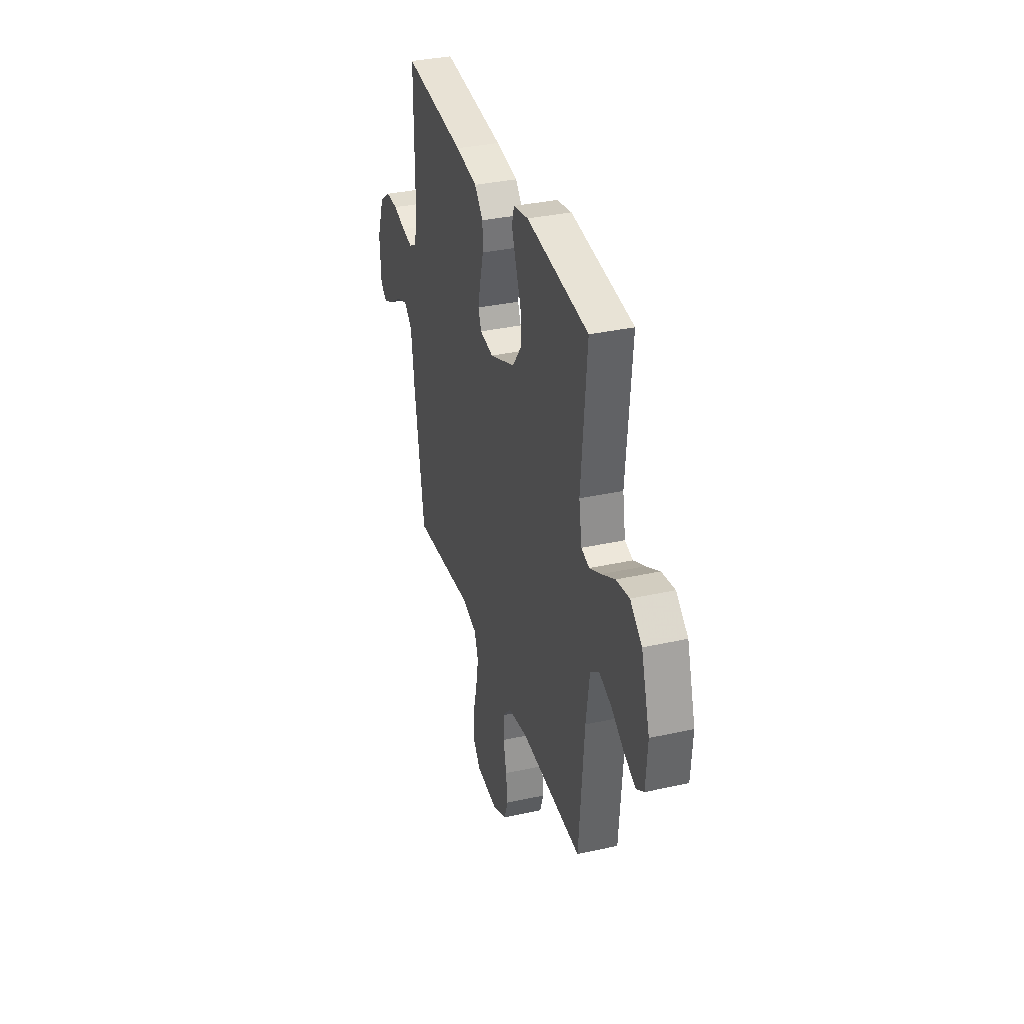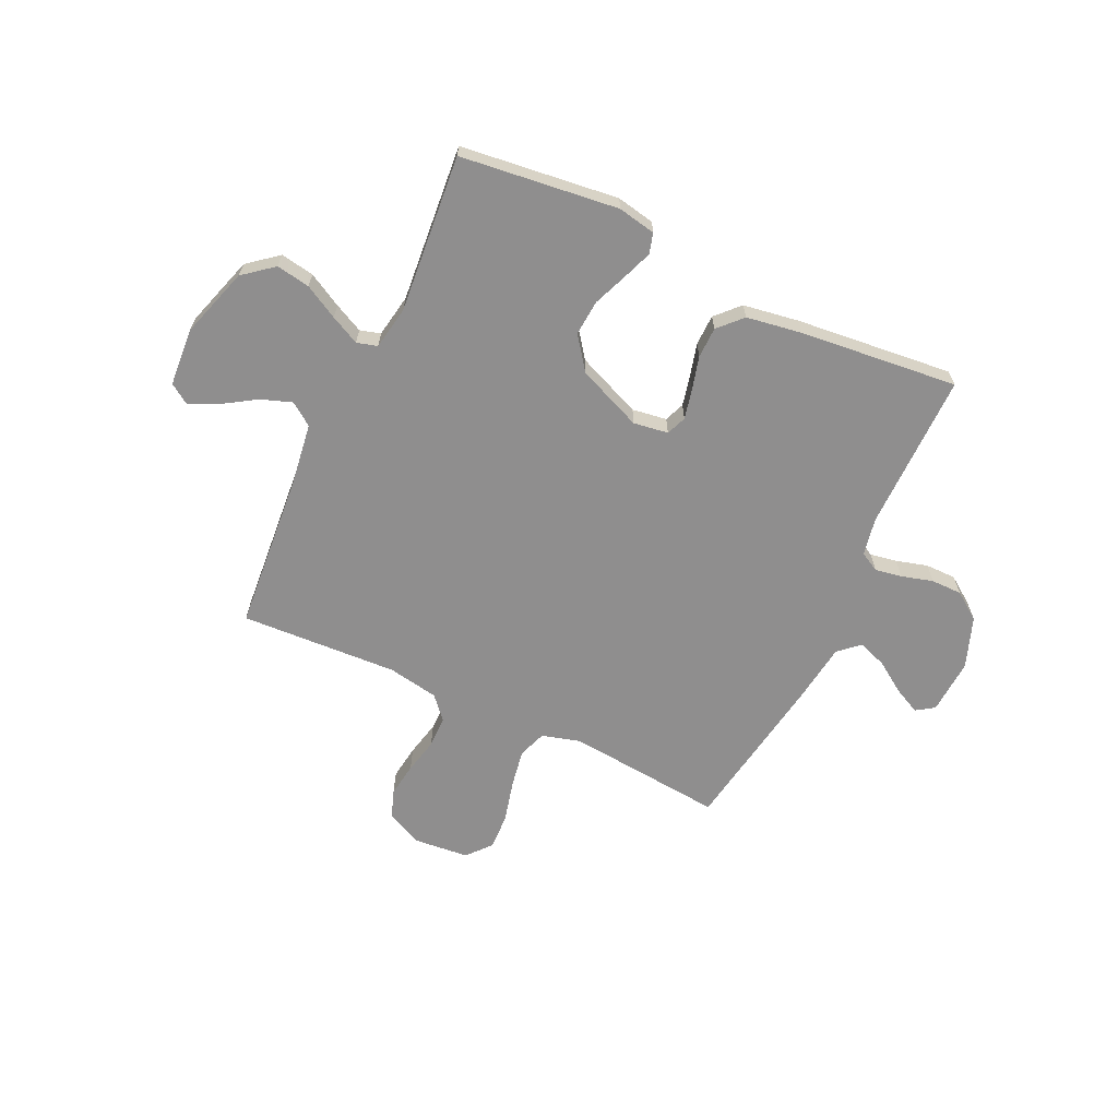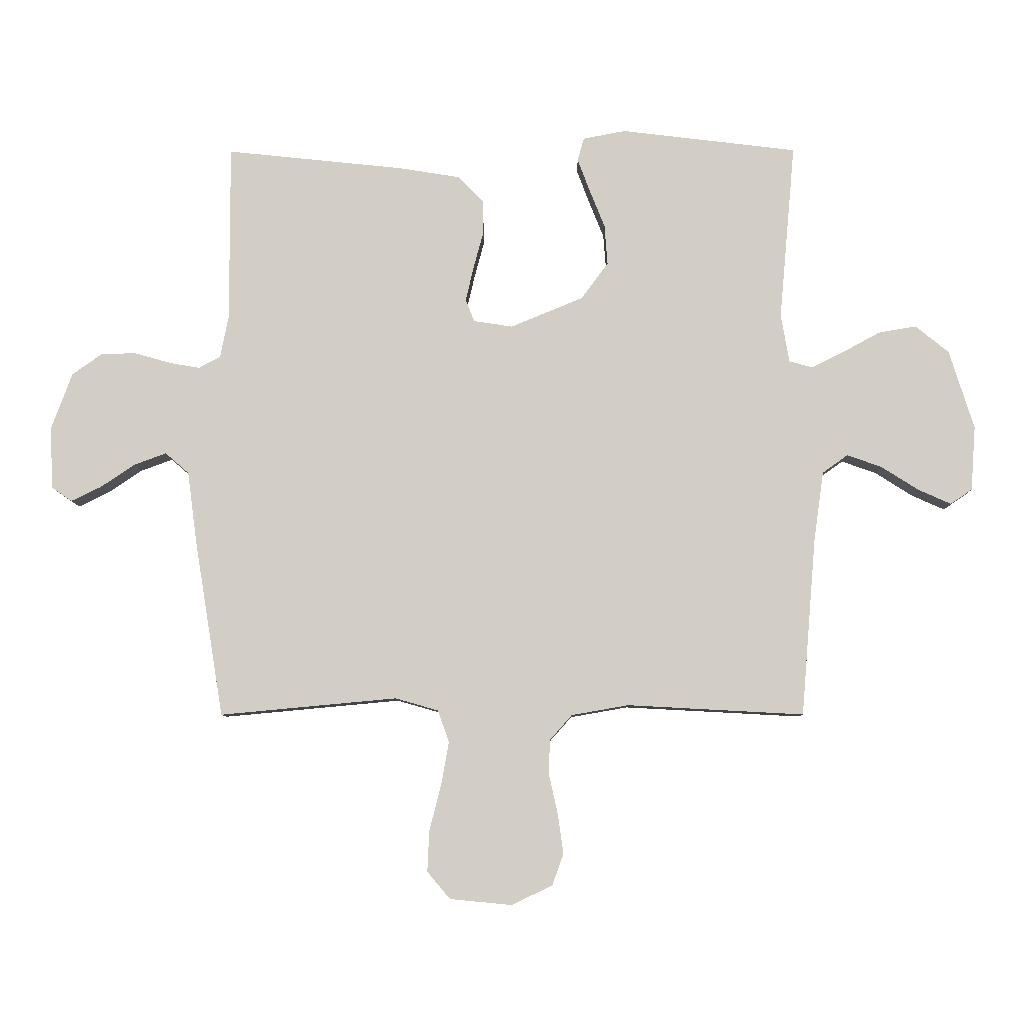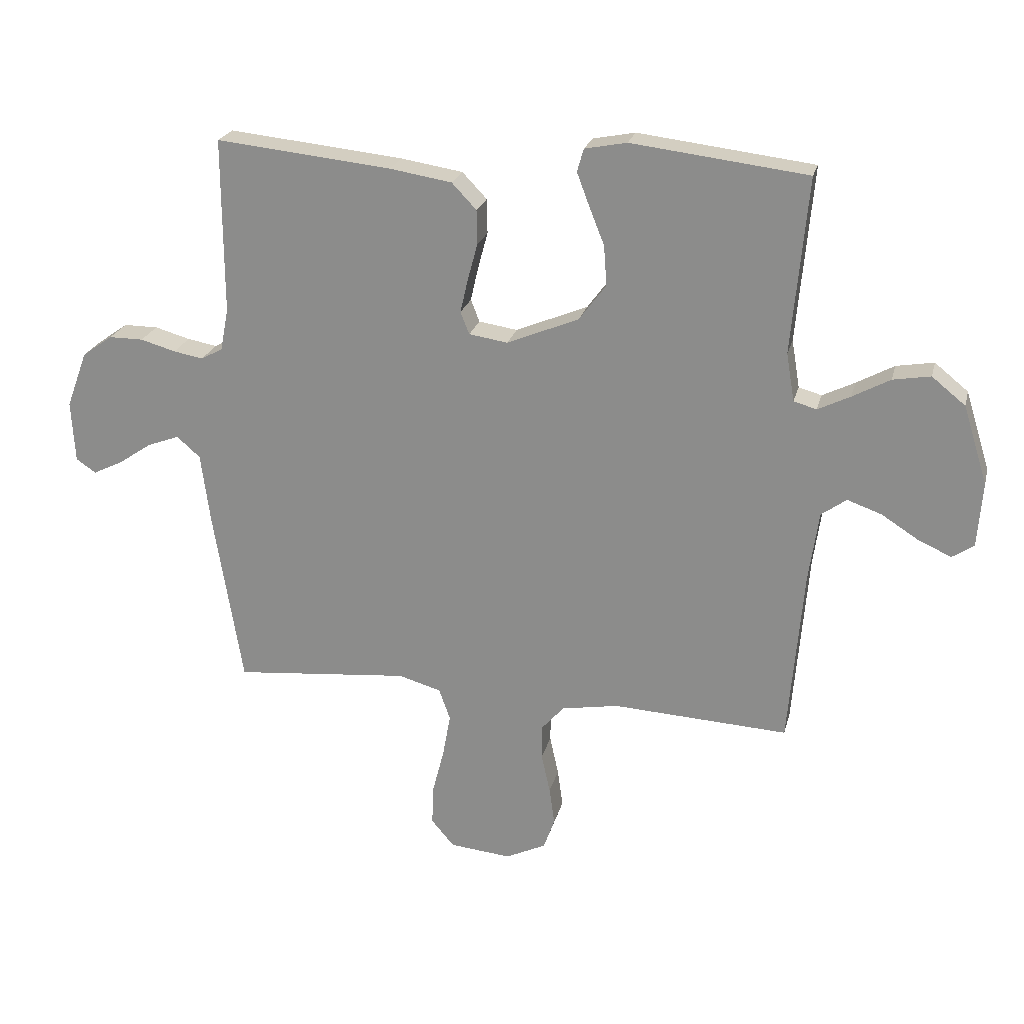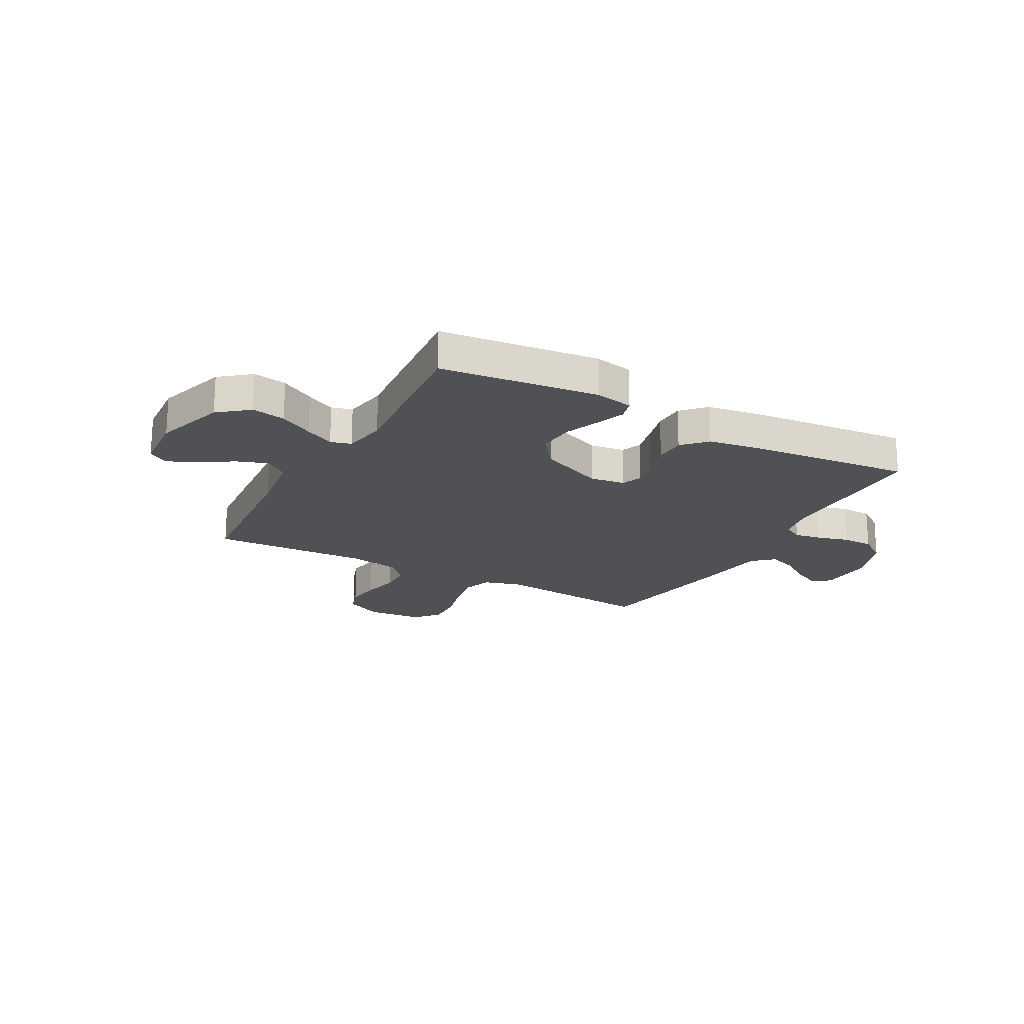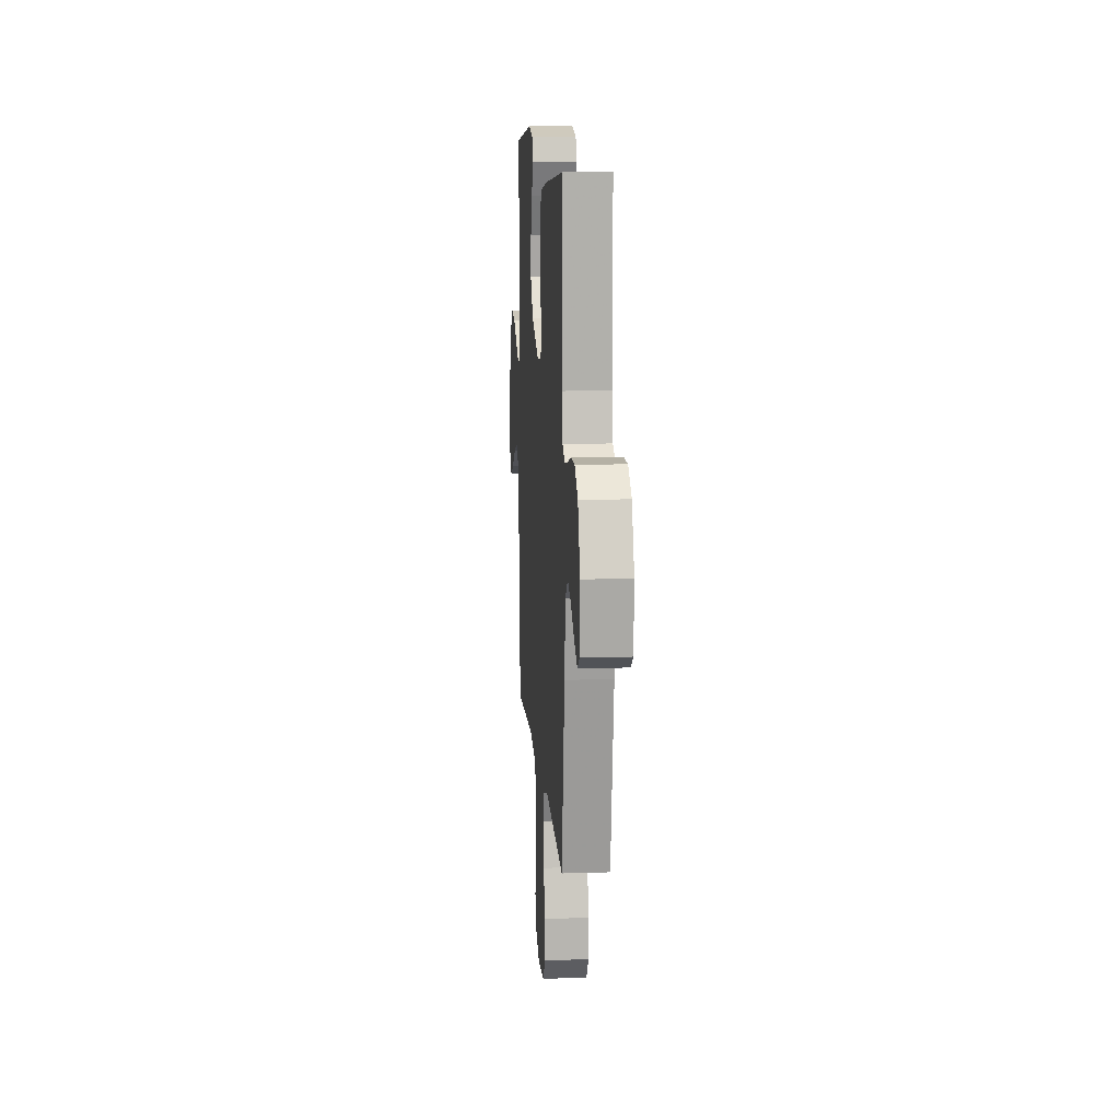
<metadata>
{"format":"obj","ext":"obj","renderer":"f3d","projection":"perspective","resolution":1024,"background":"white","views":[{"elev":34.5,"azim":-106.6,"up":"+Z"},{"elev":-65.0,"azim":-25.2,"up":"+Y"},{"elev":-7.9,"azim":-179.5,"up":"+Z"},{"elev":22.9,"azim":-166.4,"up":"+Z"},{"elev":-20.2,"azim":-28.9,"up":"+Y"},{"elev":11.8,"azim":85.7,"up":"+Z"}]}
</metadata>
<code>
v 0.5 0.07 0.5
v 0.499 0.07 0.2
v 0.513 0.07 0.128
v 0.55 0.07 0.108
v 0.601 0.07 0.117
v 0.661 0.07 0.134
v 0.72 0.07 0.134
v 0.772 0.07 0.097
v 0.808 0.07 0
v 0.802 0.07 -0.105
v 0.768 0.07 -0.128
v 0.717 0.07 -0.103
v 0.659 0.07 -0.064
v 0.605 0.07 -0.044
v 0.565 0.07 -0.079
v 0.549 0.07 -0.2
v 0.5 0.07 -0.5
v 0.2 0.07 -0.472
v 0.127 0.07 -0.493
v 0.108 0.07 -0.547
v 0.121 0.07 -0.62
v 0.141 0.07 -0.698
v 0.144 0.07 -0.767
v 0.105 0.07 -0.813
v 0 0.07 -0.823
v -0.069 0.07 -0.79
v -0.088 0.07 -0.737
v -0.079 0.07 -0.672
v -0.064 0.07 -0.604
v -0.065 0.07 -0.544
v -0.103 0.07 -0.501
v -0.2 0.07 -0.484
v -0.5 0.07 -0.5
v -0.525 0.07 -0.2
v -0.542 0.07 -0.08
v -0.585 0.07 -0.049
v -0.644 0.07 -0.07
v -0.707 0.07 -0.11
v -0.763 0.07 -0.135
v -0.8 0.07 -0.11
v -0.808 0.07 0
v -0.766 0.07 0.134
v -0.709 0.07 0.18
v -0.645 0.07 0.169
v -0.581 0.07 0.134
v -0.526 0.07 0.107
v -0.487 0.07 0.118
v -0.473 0.07 0.2
v -0.5 0.07 0.5
v -0.2 0.07 0.536
v -0.128 0.07 0.522
v -0.117 0.07 0.483
v -0.138 0.07 0.427
v -0.164 0.07 0.362
v -0.169 0.07 0.294
v -0.123 0.07 0.232
v 0 0.07 0.181
v 0.066 0.07 0.191
v 0.081 0.07 0.229
v 0.068 0.07 0.286
v 0.051 0.07 0.349
v 0.052 0.07 0.408
v 0.094 0.07 0.452
v 0.2 0.07 0.469
v 0.5 0 0.5
v 0.499 0 0.2
v 0.513 0 0.128
v 0.55 0 0.108
v 0.601 0 0.117
v 0.661 0 0.134
v 0.72 0 0.134
v 0.772 0 0.097
v 0.808 0 0
v 0.802 0 -0.105
v 0.768 0 -0.128
v 0.717 0 -0.103
v 0.659 0 -0.064
v 0.605 0 -0.044
v 0.565 0 -0.079
v 0.549 0 -0.2
v 0.5 0 -0.5
v 0.2 0 -0.472
v 0.127 0 -0.493
v 0.108 0 -0.547
v 0.121 0 -0.62
v 0.141 0 -0.698
v 0.144 0 -0.767
v 0.105 0 -0.813
v 0 0 -0.823
v -0.069 0 -0.79
v -0.088 0 -0.737
v -0.079 0 -0.672
v -0.064 0 -0.604
v -0.065 0 -0.544
v -0.103 0 -0.501
v -0.2 0 -0.484
v -0.5 0 -0.5
v -0.525 0 -0.2
v -0.542 0 -0.08
v -0.585 0 -0.049
v -0.644 0 -0.07
v -0.707 0 -0.11
v -0.763 0 -0.135
v -0.8 0 -0.11
v -0.808 0 0
v -0.766 0 0.134
v -0.709 0 0.18
v -0.645 0 0.169
v -0.581 0 0.134
v -0.526 0 0.107
v -0.487 0 0.118
v -0.473 0 0.2
v -0.5 0 0.5
v -0.2 0 0.536
v -0.128 0 0.522
v -0.117 0 0.483
v -0.138 0 0.427
v -0.164 0 0.362
v -0.169 0 0.294
v -0.123 0 0.232
v 0 0 0.181
v 0.066 0 0.191
v 0.081 0 0.229
v 0.068 0 0.286
v 0.051 0 0.349
v 0.052 0 0.408
v 0.094 0 0.452
v 0.2 0 0.469
f 64 1 2
f 63 64 2
f 62 63 2
f 61 62 2
f 60 61 2
f 59 60 2 3
f 58 59 3 4
f 57 58 4
f 52 53 54
f 51 52 54
f 50 51 54
f 49 50 54
f 48 49 54
f 47 48 54 55
f 43 44 45
f 42 43 45
f 41 42 45
f 40 41 45
f 39 40 45
f 38 39 45
f 37 38 45
f 36 37 45 46
f 35 36 46 47
f 32 33 34
f 47 55 56
f 35 47 56
f 34 35 56
f 32 34 56
f 31 32 56
f 27 28 29
f 26 27 29
f 25 26 29
f 24 25 29
f 23 24 29
f 22 23 29
f 21 22 29
f 20 21 29 30
f 15 16 17 18
f 15 18 19
f 11 12 13
f 10 11 13
f 9 10 13
f 8 9 13
f 7 8 13
f 6 7 13
f 5 6 13
f 4 5 13 14
f 57 4 14 15
f 31 56 57
f 30 31 57
f 20 30 57
f 19 20 57
f 15 19 57
f 66 65 128
f 66 128 127
f 66 127 126
f 66 126 125
f 66 125 124
f 67 66 124 123
f 68 67 123 122
f 68 122 121
f 118 117 116
f 118 116 115
f 118 115 114
f 118 114 113
f 118 113 112
f 119 118 112 111
f 109 108 107
f 109 107 106
f 109 106 105
f 109 105 104
f 109 104 103
f 109 103 102
f 109 102 101
f 110 109 101 100
f 111 110 100 99
f 98 97 96
f 120 119 111
f 120 111 99
f 120 99 98
f 120 98 96
f 120 96 95
f 93 92 91
f 93 91 90
f 93 90 89
f 93 89 88
f 93 88 87
f 93 87 86
f 93 86 85
f 94 93 85 84
f 82 81 80 79
f 83 82 79
f 77 76 75
f 77 75 74
f 77 74 73
f 77 73 72
f 77 72 71
f 77 71 70
f 77 70 69
f 78 77 69 68
f 79 78 68 121
f 121 120 95
f 121 95 94
f 121 94 84
f 121 84 83
f 121 83 79
f 1 65 66 2
f 2 66 67 3
f 3 67 68 4
f 4 68 69 5
f 5 69 70 6
f 6 70 71 7
f 7 71 72 8
f 8 72 73 9
f 9 73 74 10
f 10 74 75 11
f 11 75 76 12
f 12 76 77 13
f 13 77 78 14
f 14 78 79 15
f 15 79 80 16
f 16 80 81 17
f 17 81 82 18
f 18 82 83 19
f 19 83 84 20
f 20 84 85 21
f 21 85 86 22
f 22 86 87 23
f 23 87 88 24
f 24 88 89 25
f 25 89 90 26
f 26 90 91 27
f 27 91 92 28
f 28 92 93 29
f 29 93 94 30
f 30 94 95 31
f 31 95 96 32
f 32 96 97 33
f 33 97 98 34
f 34 98 99 35
f 35 99 100 36
f 36 100 101 37
f 37 101 102 38
f 38 102 103 39
f 39 103 104 40
f 40 104 105 41
f 41 105 106 42
f 42 106 107 43
f 43 107 108 44
f 44 108 109 45
f 45 109 110 46
f 46 110 111 47
f 47 111 112 48
f 48 112 113 49
f 49 113 114 50
f 50 114 115 51
f 51 115 116 52
f 52 116 117 53
f 53 117 118 54
f 54 118 119 55
f 55 119 120 56
f 56 120 121 57
f 57 121 122 58
f 58 122 123 59
f 59 123 124 60
f 60 124 125 61
f 61 125 126 62
f 62 126 127 63
f 63 127 128 64
f 64 128 65 1

</code>
